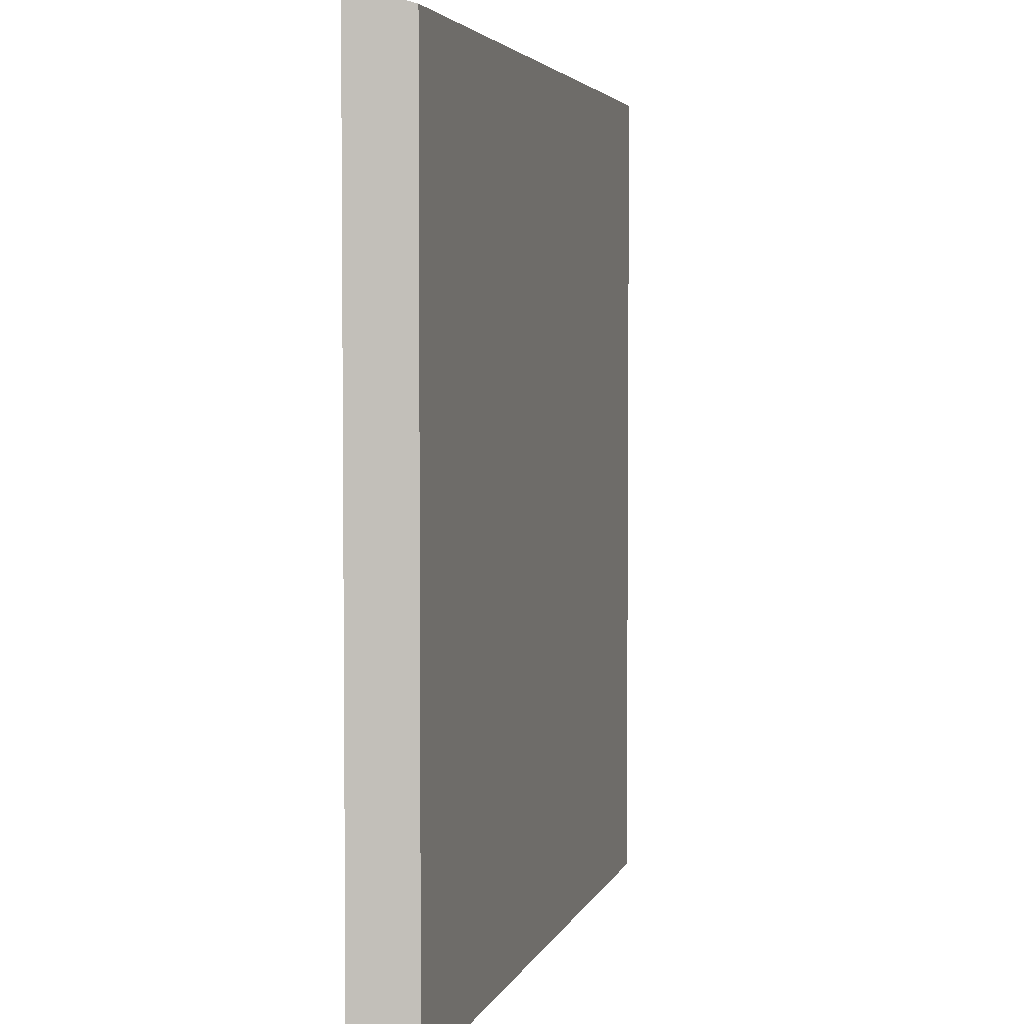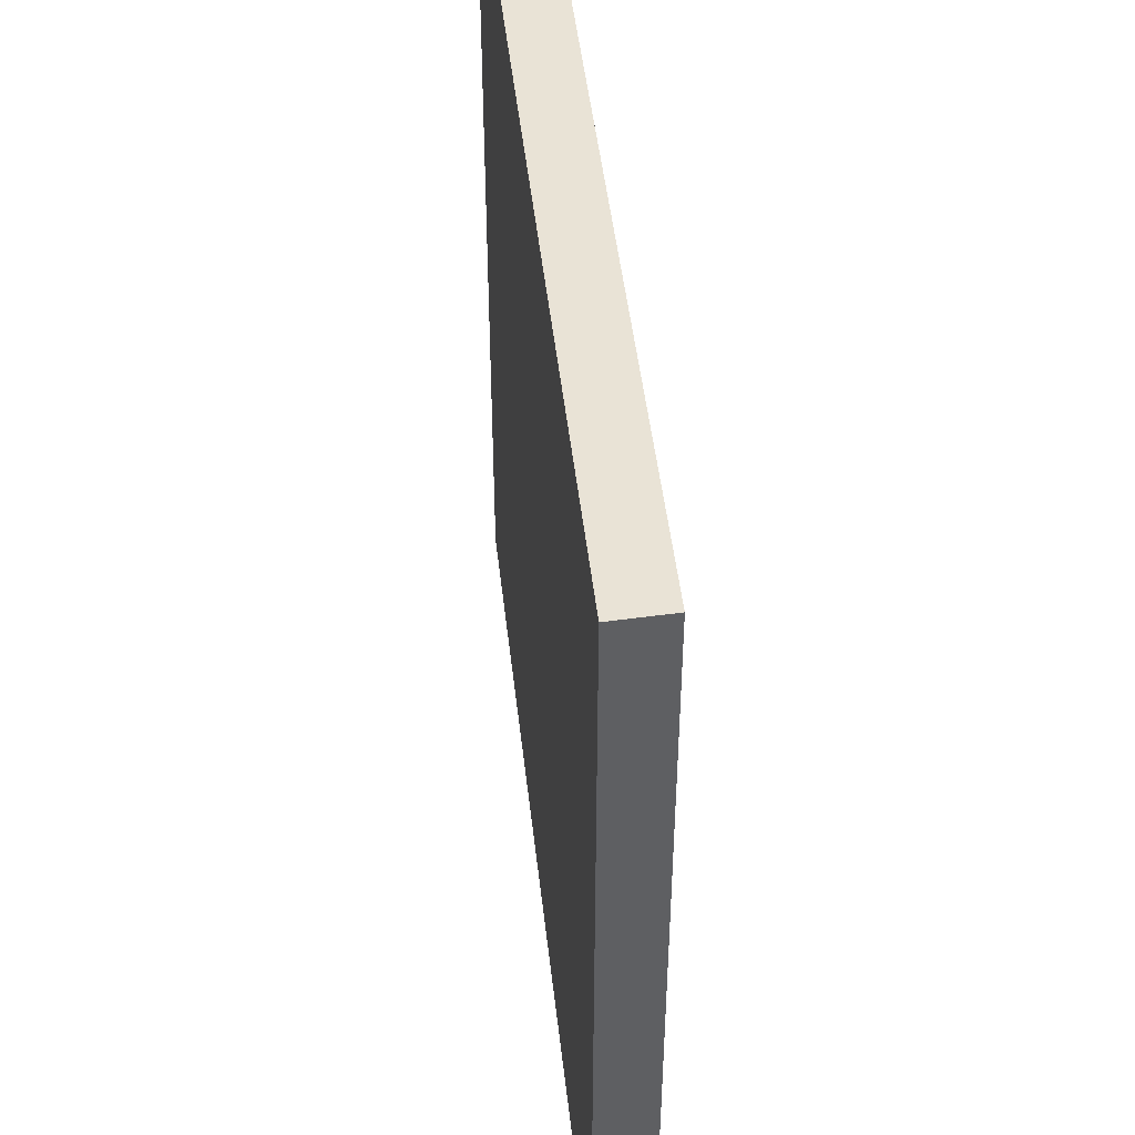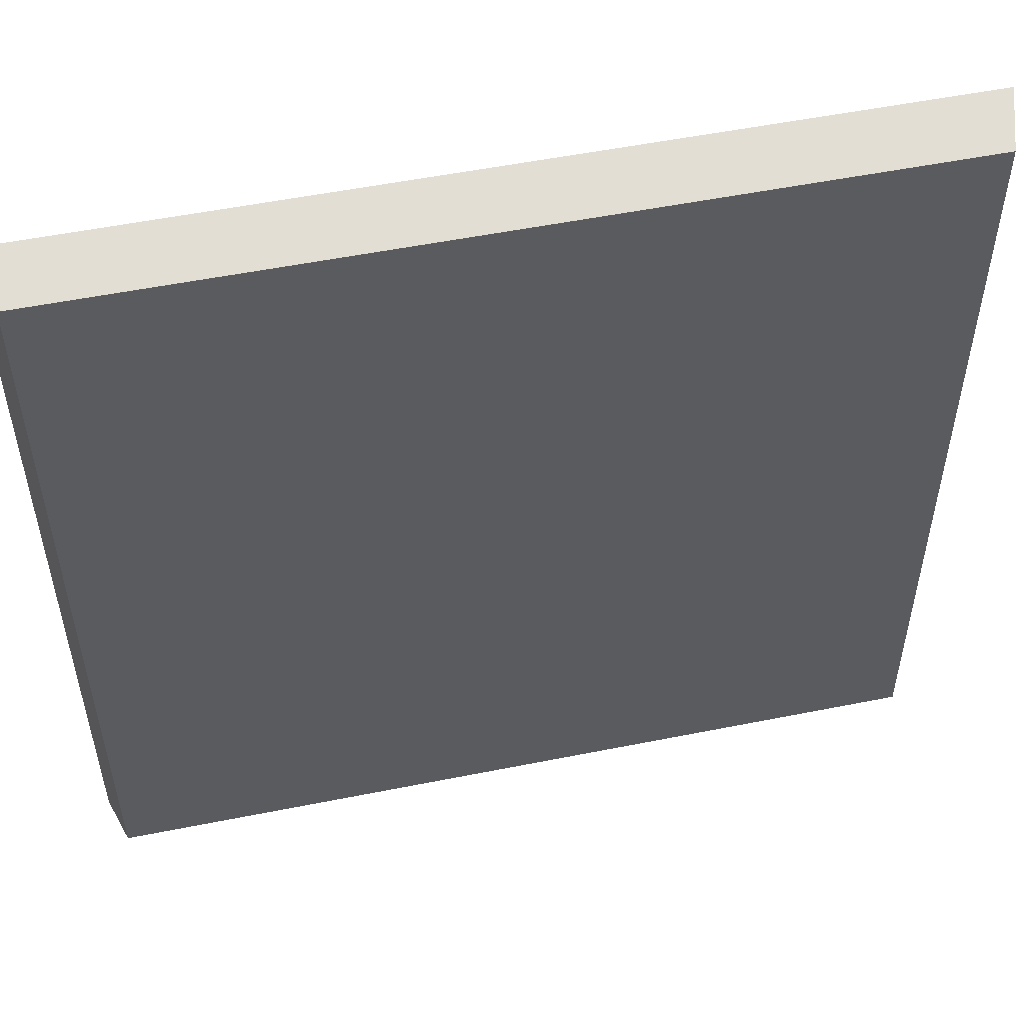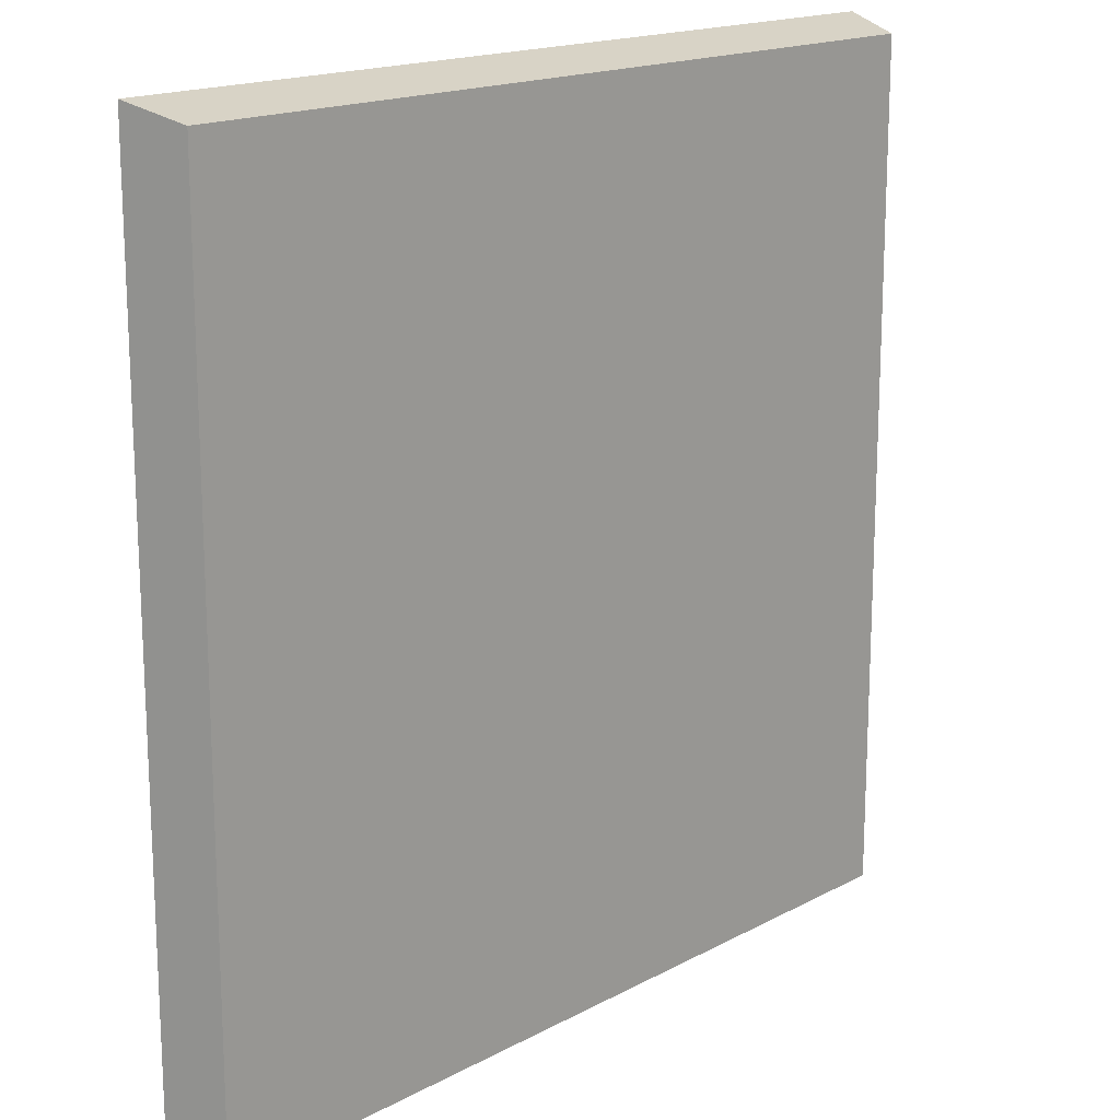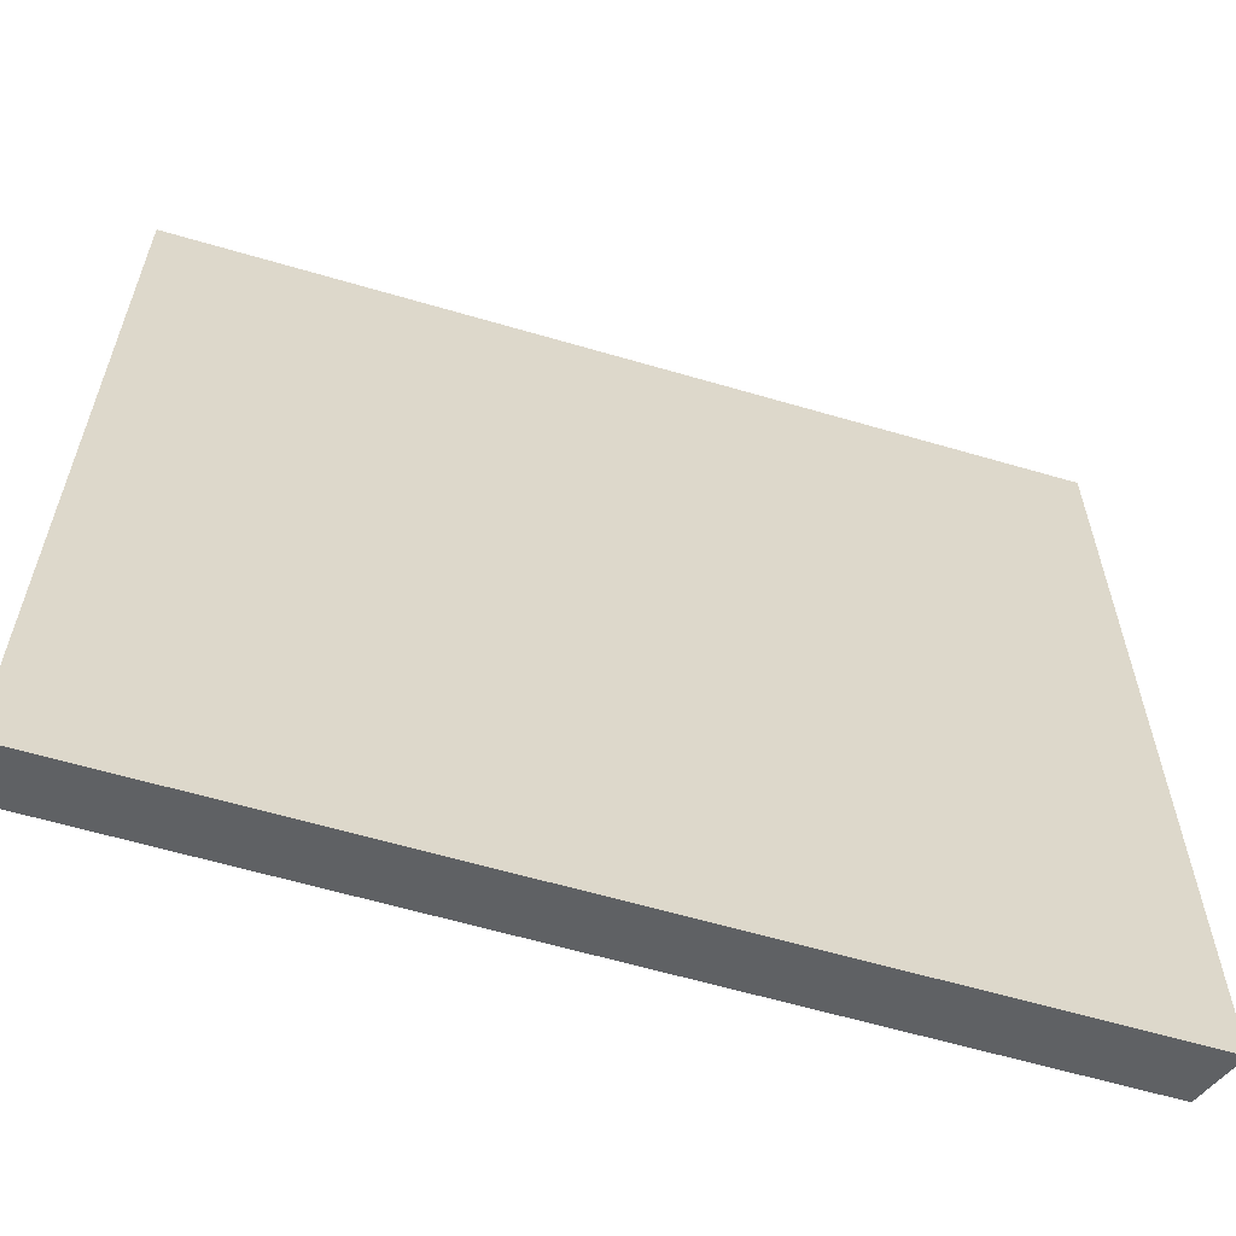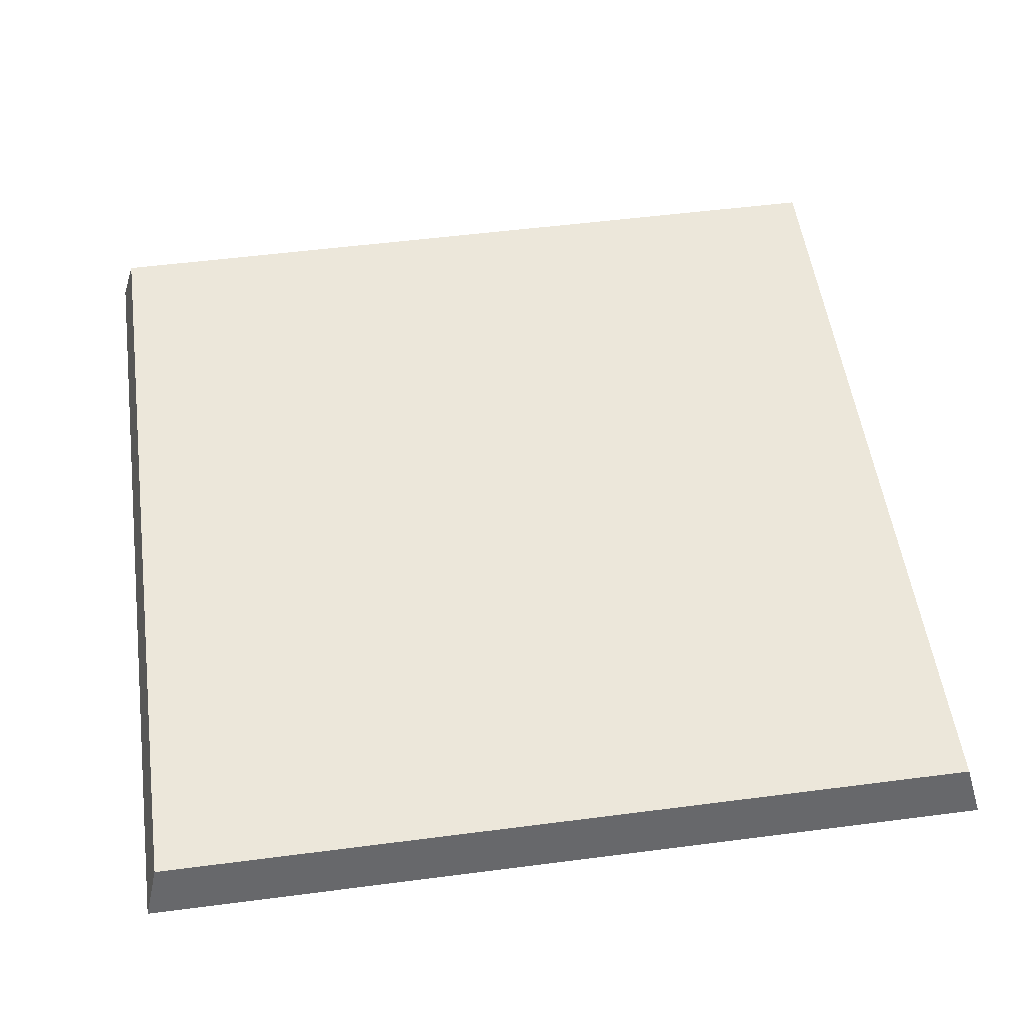
<metadata>
{"format":"obj","ext":"obj","renderer":"f3d","projection":"perspective","resolution":1024,"background":"white","views":[{"elev":3.7,"azim":103.8,"up":"+Z"},{"elev":48.2,"azim":83.6,"up":"+Z"},{"elev":53.4,"azim":167.9,"up":"+Z"},{"elev":16.8,"azim":132.7,"up":"+Z"},{"elev":-61.1,"azim":-16.7,"up":"+Z"},{"elev":53.0,"azim":-97.9,"up":"+Y"}]}
</metadata>
<code>
g Rock_Tiles_m_03_Collider
v -0.4 0 0.4
v -0.3858 0.053 0.3858
v -0.4 0 -0.4
v -0.3858 0.053 -0.3858
v 0.4 0 0.4
v 0.3858 0.053 0.3858
v 0.4 0 -0.4
v 0.3858 0.053 -0.3858
f 4 1 2
f 4 7 3
f 6 7 8
f 6 1 5
f 3 5 1
f 8 2 6
f 4 3 1
f 4 8 7
f 6 5 7
f 6 2 1
f 3 7 5
f 8 4 2

</code>
